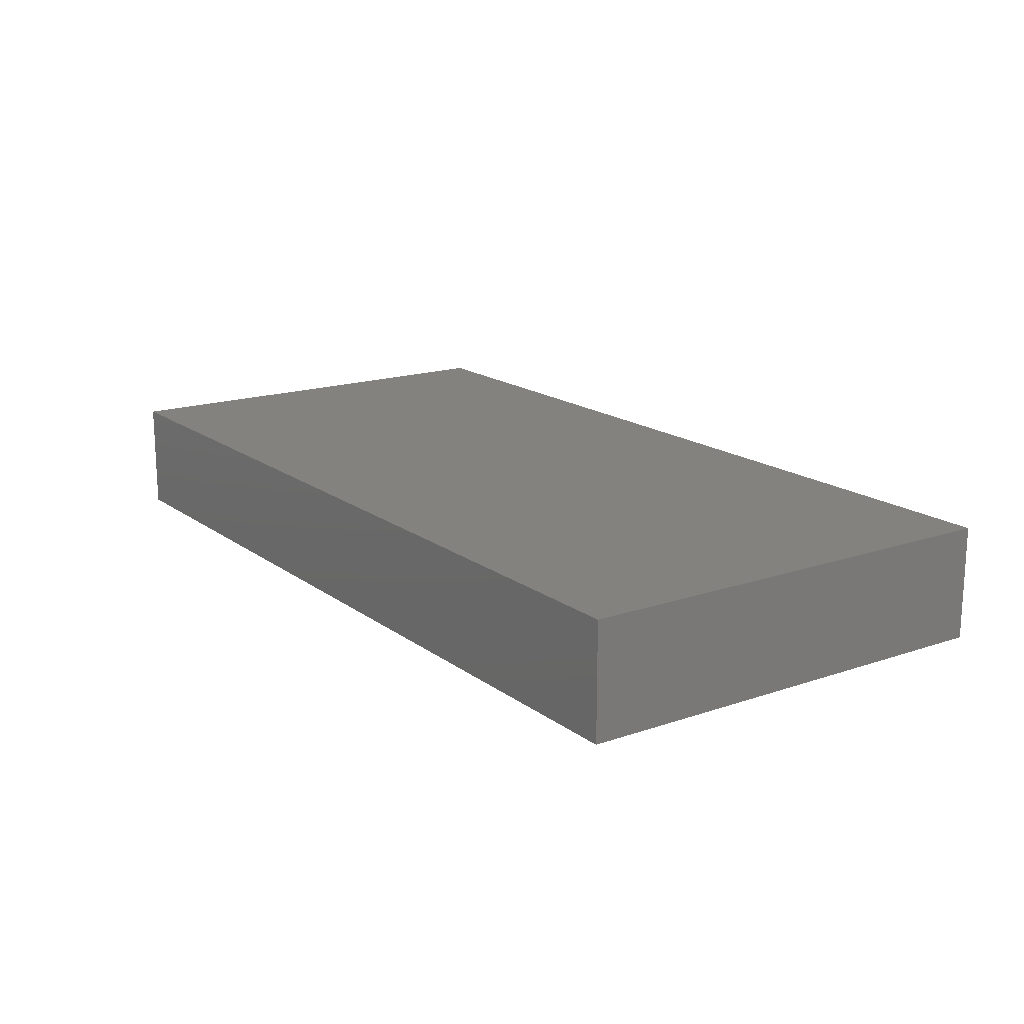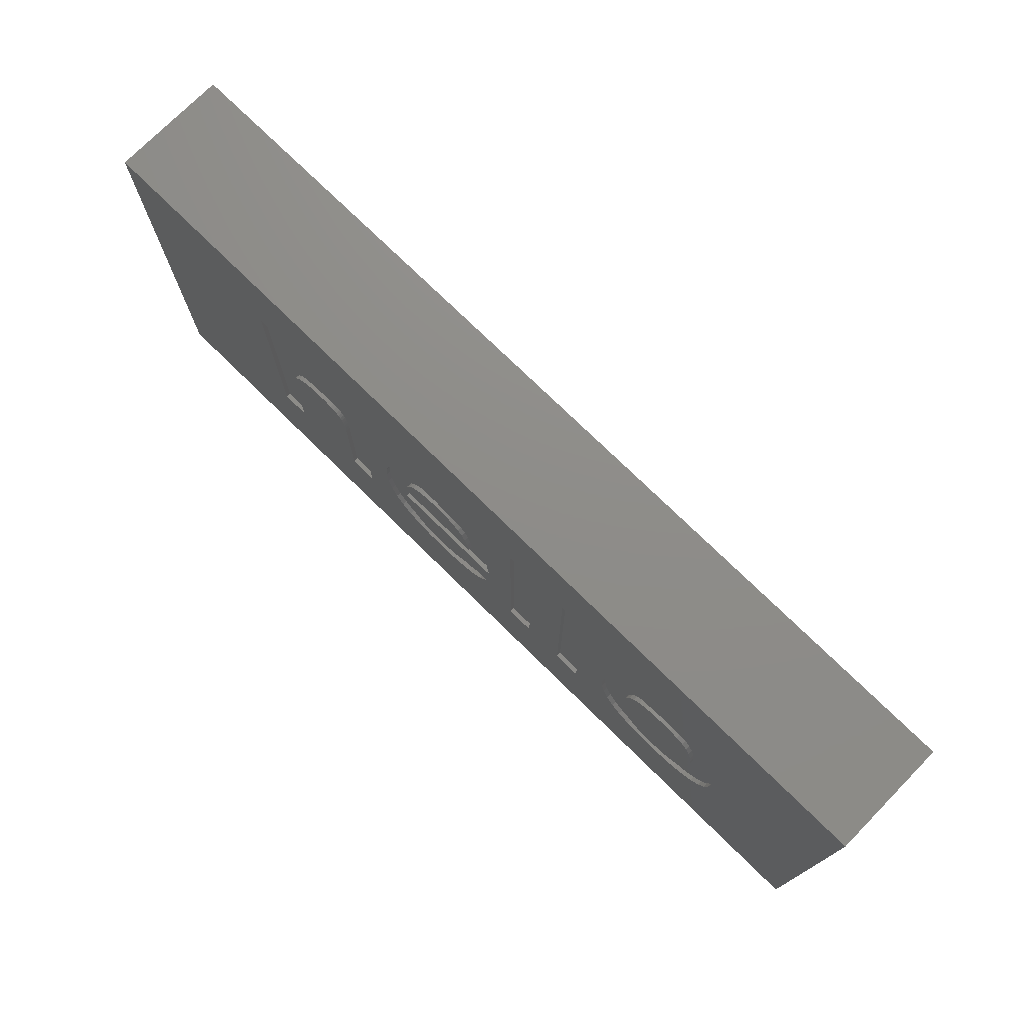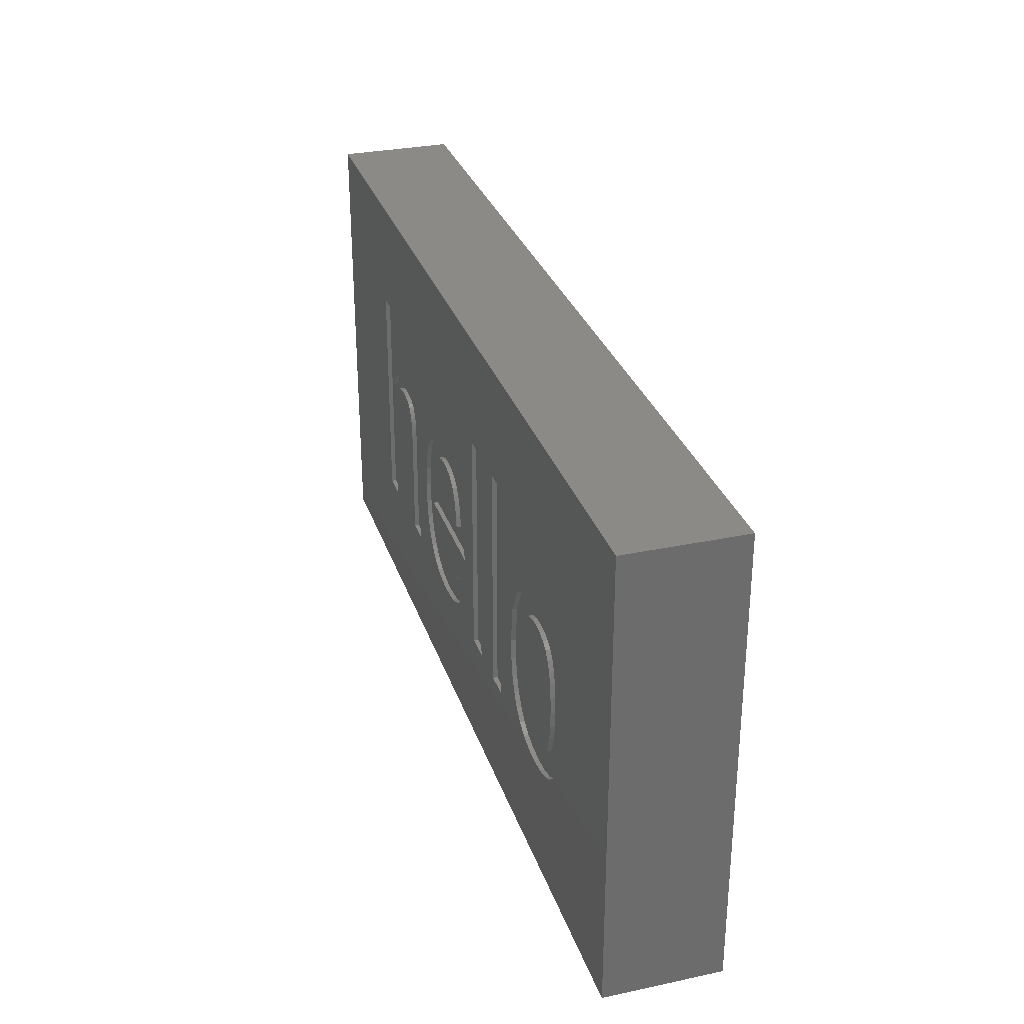
<metadata>
{"format":"stl","ext":"stl","renderer":"f3d","projection":"perspective","resolution":1024,"background":"white","views":[{"elev":16.7,"azim":55.3,"up":"+Z"},{"elev":74.5,"azim":-135.5,"up":"+Y"},{"elev":30.5,"azim":-107.0,"up":"+Y"}]}
</metadata>
<code>
# stl→obj: 370 verts, 736 faces
v 40 0 5
v 40 20 0
v 40 20 5
v 40 0 0
v 0 20 5
v 0 0 5
v 31.18 10.75 0
v 28.06 9.787 0
v 28.07 10.15 0
v 20.27 7.045 0
v 24.21 7.947 0
v 24.11 7.425 0
v 22.19 5.912 0
v 23.95 6.974 0
v 22.67 5.955 0
v 23.72 6.596 0
v 23.43 6.297 0
v 23.08 6.083 0
v 21.82 5.932 0
v 21.48 5.992 0
v 21.18 6.093 0
v 20.92 6.233 0
v 20.7 6.404 0
v 20.52 6.596 0
v 20.38 6.81 0
v 24.24 8.541 0
v 19.01 8.541 0
v 19.2 6.739 0
v 31.51 11.22 0
v 31.52 11.28 0
v 31.53 11.22 0
v 31.52 11.38 0
v 31.3 11.56 0
v 31.51 11.53 0
v 31.5 11.72 0
v 31.07 11.84 0
v 31.48 12.16 0
v 30.83 12.08 0
v 31.47 12.37 0
v 31.49 11.94 0
v 32.69 5.125 0
v 31.47 5.125 0
v 28.06 5.125 0
v 31.47 9.461 0
v 31.34 10.37 0
v 31.44 9.942 0
v 30.95 11.07 0
v 30.67 11.33 0
v 30.35 11.52 0
v 29.98 11.63 0
v 29.57 11.67 0
v 28.1 10.46 0
v 29.3 11.66 0
v 28.14 10.73 0
v 29.06 11.63 0
v 28.85 11.57 0
v 28.2 10.94 0
v 28.67 11.49 0
v 28.29 11.12 0
v 28.52 11.39 0
v 28.39 11.27 0
v 26.83 5.125 0
v 25.47 7.955 0
v 26.83 10.02 0
v 25.52 8.853 0
v 25.31 7.174 0
v 25.04 6.511 0
v 24.67 5.967 0
v 24.2 5.543 0
v 22.96 5.058 0
v 23.63 5.239 0
v 22.19 4.997 0
v 0 0 0
v 17.63 5.125 0
v 19.01 8.704 0
v 19.64 5.977 0
v 20.28 5.433 0
v 21.13 5.106 0
v 16.41 5.125 0
v 14.62 5.125 0
v 16.41 15.17 0
v 13.4 5.125 0
v 11.96 8.812 0
v 13.4 15.17 0
v 11.91 7.94 0
v 11.76 7.177 0
v 11.5 6.523 0
v 11.14 5.978 0
v 10.68 5.549 0
v 10.12 5.242 0
v 9.466 5.058 0
v 8.712 4.997 0
v 5.455 7.909 0
v 5.402 8.812 0
v 5.614 7.13 0
v 5.879 6.473 0
v 6.25 5.94 0
v 6.721 5.527 0
v 7.289 5.233 0
v 7.952 5.056 0
v 32.69 15.17 0
v 31.47 15.17 0
v 31.47 12.57 0
v 30.56 12.28 0
v 30.27 12.42 0
v 29.93 12.53 0
v 29.57 12.59 0
v 29.16 12.61 0
v 28.6 12.58 0
v 28.12 12.46 0
v 23.64 12.37 0
v 27.72 12.28 0
v 25.47 9.709 0
v 25.31 10.46 0
v 26.87 10.67 0
v 26.98 11.22 0
v 25.04 11.1 0
v 27.15 11.67 0
v 24.67 11.64 0
v 27.4 12.02 0
v 24.2 12.07 0
v 22.99 12.55 0
v 17.63 15.17 0
v 22.24 12.61 0
v 20.83 12.37 0
v 19.21 10.41 0
v 19.82 11.64 0
v 0 20 0
v 14.62 15.17 0
v 11.75 10.47 0
v 11.14 11.66 0
v 10.11 12.38 0
v 8.671 12.61 0
v 7.886 12.56 0
v 7.211 12.38 0
v 5.452 9.722 0
v 5.6 10.5 0
v 6.648 12.09 0
v 6.196 11.69 0
v 5.849 11.16 0
v 20.34 10.02 0
v 24.18 9.97 0
v 24.23 9.477 0
v 24.07 10.41 0
v 20.47 10.48 0
v 22.26 11.71 0
v 23.67 11.12 0
v 22.68 11.67 0
v 23.39 11.38 0
v 23.06 11.56 0
v 23.9 10.79 0
v 21.83 11.68 0
v 20.64 10.87 0
v 21.45 11.58 0
v 21.13 11.41 0
v 20.86 11.18 0
v 20.27 9.477 0
v 6.684 8.812 0
v 10.68 8.812 0
v 10.65 8.131 0
v 6.713 8.111 0
v 10.56 7.54 0
v 10.65 9.509 0
v 6.802 7.51 0
v 10.41 7.039 0
v 6.712 9.52 0
v 9.196 5.945 0
v 10.21 6.629 0
v 10.56 10.11 0
v 9.937 6.31 0
v 6.797 10.12 0
v 9.6 6.082 0
v 10.41 10.61 0
v 8.725 5.899 0
v 8.65 11.71 0
v 9.149 11.67 0
v 6.949 7.008 0
v 8.215 5.943 0
v 9.573 11.54 0
v 10.2 11.01 0
v 7.784 6.075 0
v 9.924 11.32 0
v 7.156 6.605 0
v 7.431 6.296 0
v 6.938 10.63 0
v 8.156 11.67 0
v 7.739 11.54 0
v 7.135 11.02 0
v 7.399 11.32 0
v 26.83 5.125 0.2
v 28.06 9.787 0.2
v 28.06 5.125 0.2
v 26.87 10.67 0.2
v 26.83 10.02 0.2
v 26.98 11.22 0.2
v 27.15 11.67 0.2
v 27.4 12.02 0.2
v 27.72 12.28 0.2
v 32.69 5.125 0.2
v 31.53 11.22 0.2
v 32.69 15.17 0.2
v 31.47 9.461 0.2
v 31.47 5.125 0.2
v 31.44 9.942 0.2
v 31.34 10.37 0.2
v 31.18 10.75 0.2
v 31.51 11.22 0.2
v 30.95 11.07 0.2
v 31.3 11.56 0.2
v 30.67 11.33 0.2
v 31.07 11.84 0.2
v 30.83 12.08 0.2
v 30.35 11.52 0.2
v 30.56 12.28 0.2
v 29.98 11.63 0.2
v 30.27 12.42 0.2
v 29.93 12.53 0.2
v 29.57 11.67 0.2
v 29.57 12.59 0.2
v 29.3 11.66 0.2
v 29.16 12.61 0.2
v 29.06 11.63 0.2
v 28.6 12.58 0.2
v 28.85 11.57 0.2
v 28.67 11.49 0.2
v 28.12 12.46 0.2
v 28.52 11.39 0.2
v 28.39 11.27 0.2
v 28.29 11.12 0.2
v 28.2 10.94 0.2
v 28.14 10.73 0.2
v 28.1 10.46 0.2
v 28.07 10.15 0.2
v 31.52 11.28 0.2
v 31.52 11.38 0.2
v 31.51 11.53 0.2
v 31.5 11.72 0.2
v 31.49 11.94 0.2
v 31.48 12.16 0.2
v 31.47 12.37 0.2
v 31.47 12.57 0.2
v 31.47 15.17 0.2
v 16.41 5.125 0.2
v 17.63 15.17 0.2
v 17.63 5.125 0.2
v 16.41 15.17 0.2
v 13.4 5.125 0.2
v 14.62 15.17 0.2
v 14.62 5.125 0.2
v 13.4 15.17 0.2
v 24.24 8.541 0.2
v 20.27 9.477 0.2
v 24.23 9.477 0.2
v 20.47 10.48 0.2
v 19.21 10.41 0.2
v 19.82 11.64 0.2
v 19.01 8.541 0.2
v 19.01 8.704 0.2
v 25.52 8.853 0.2
v 25.47 7.955 0.2
v 24.21 7.947 0.2
v 25.31 7.174 0.2
v 24.11 7.425 0.2
v 25.04 6.511 0.2
v 25.47 9.709 0.2
v 23.95 6.974 0.2
v 24.67 5.967 0.2
v 24.18 9.97 0.2
v 25.31 10.46 0.2
v 23.72 6.596 0.2
v 24.2 5.543 0.2
v 23.43 6.297 0.2
v 23.63 5.239 0.2
v 23.08 6.083 0.2
v 22.96 5.058 0.2
v 22.67 5.955 0.2
v 22.19 4.997 0.2
v 22.19 5.912 0.2
v 21.82 5.932 0.2
v 21.13 5.106 0.2
v 21.48 5.992 0.2
v 21.18 6.093 0.2
v 20.28 5.433 0.2
v 20.92 6.233 0.2
v 20.7 6.404 0.2
v 19.64 5.977 0.2
v 20.52 6.596 0.2
v 20.38 6.81 0.2
v 19.2 6.739 0.2
v 20.27 7.045 0.2
v 24.07 10.41 0.2
v 25.04 11.1 0.2
v 23.9 10.79 0.2
v 24.67 11.64 0.2
v 23.67 11.12 0.2
v 24.2 12.07 0.2
v 23.39 11.38 0.2
v 23.64 12.37 0.2
v 23.06 11.56 0.2
v 22.99 12.55 0.2
v 22.68 11.67 0.2
v 22.24 12.61 0.2
v 22.26 11.71 0.2
v 21.83 11.68 0.2
v 20.83 12.37 0.2
v 21.45 11.58 0.2
v 21.13 11.41 0.2
v 20.86 11.18 0.2
v 20.64 10.87 0.2
v 20.34 10.02 0.2
v 11.96 8.812 0.2
v 10.65 8.131 0.2
v 10.68 8.812 0.2
v 11.14 5.978 0.2
v 10.56 7.54 0.2
v 10.41 7.039 0.2
v 10.21 6.629 0.2
v 9.937 6.31 0.2
v 10.68 5.549 0.2
v 10.12 5.242 0.2
v 9.6 6.082 0.2
v 9.466 5.058 0.2
v 9.196 5.945 0.2
v 8.712 4.997 0.2
v 8.725 5.899 0.2
v 8.215 5.943 0.2
v 7.952 5.056 0.2
v 7.784 6.075 0.2
v 7.289 5.233 0.2
v 7.431 6.296 0.2
v 6.721 5.527 0.2
v 7.156 6.605 0.2
v 6.25 5.94 0.2
v 5.879 6.473 0.2
v 6.949 7.008 0.2
v 5.614 7.13 0.2
v 6.802 7.51 0.2
v 5.455 7.909 0.2
v 6.713 8.111 0.2
v 5.452 9.722 0.2
v 6.712 9.52 0.2
v 5.402 8.812 0.2
v 5.6 10.5 0.2
v 6.684 8.812 0.2
v 5.849 11.16 0.2
v 6.196 11.69 0.2
v 6.648 12.09 0.2
v 11.91 7.94 0.2
v 11.76 7.177 0.2
v 11.5 6.523 0.2
v 10.65 9.509 0.2
v 11.75 10.47 0.2
v 10.56 10.11 0.2
v 10.41 10.61 0.2
v 11.14 11.66 0.2
v 10.2 11.01 0.2
v 9.924 11.32 0.2
v 10.11 12.38 0.2
v 9.573 11.54 0.2
v 9.149 11.67 0.2
v 8.671 12.61 0.2
v 8.65 11.71 0.2
v 8.156 11.67 0.2
v 7.886 12.56 0.2
v 7.739 11.54 0.2
v 7.211 12.38 0.2
v 7.399 11.32 0.2
v 7.135 11.02 0.2
v 6.938 10.63 0.2
v 6.797 10.12 0.2
f 1 2 3
f 2 1 4
f 5 1 3
f 1 5 6
f 7 8 9
f 10 11 12
f 13 12 14
f 15 14 16
f 15 16 17
f 15 17 18
f 14 15 13
f 12 13 10
f 10 13 19
f 10 19 20
f 10 20 21
f 10 21 22
f 10 22 23
f 10 23 24
f 10 24 25
f 11 10 26
f 27 10 28
f 10 27 26
f 29 30 31
f 29 32 30
f 33 32 29
f 32 33 34
f 34 33 35
f 36 35 33
f 37 38 39
f 38 37 36
f 40 36 37
f 35 36 40
f 4 41 2
f 4 42 41
f 43 44 42
f 8 44 43
f 8 45 46
f 8 7 45
f 7 9 47
f 47 9 48
f 48 9 49
f 49 9 50
f 50 9 51
f 52 51 9
f 51 52 53
f 54 53 52
f 53 54 55
f 55 54 56
f 57 56 54
f 56 57 58
f 59 58 57
f 58 59 60
f 60 59 61
f 8 46 44
f 4 43 42
f 4 62 43
f 63 64 62
f 64 63 65
f 62 66 63
f 62 67 66
f 62 68 67
f 62 69 68
f 70 62 4
f 62 71 69
f 62 70 71
f 4 72 70
f 73 72 4
f 27 74 75
f 28 74 27
f 76 74 28
f 77 74 76
f 78 74 77
f 74 72 73
f 72 74 78
f 79 80 81
f 74 73 79
f 79 73 80
f 82 83 84
f 82 85 83
f 82 86 85
f 82 87 86
f 82 88 87
f 82 89 88
f 80 73 82
f 82 90 89
f 91 82 73
f 82 91 90
f 91 73 92
f 93 73 94
f 95 73 93
f 96 73 95
f 97 73 96
f 98 73 97
f 99 73 98
f 100 73 99
f 92 73 100
f 101 2 41
f 102 2 101
f 39 38 103
f 104 103 38
f 105 103 104
f 103 105 102
f 106 102 105
f 107 102 106
f 108 102 107
f 109 102 108
f 110 102 109
f 111 110 112
f 113 64 65
f 114 64 113
f 64 114 115
f 115 114 116
f 117 116 114
f 116 117 118
f 119 118 117
f 118 119 120
f 121 120 119
f 120 121 112
f 111 112 121
f 110 111 102
f 122 102 111
f 123 102 122
f 123 122 124
f 123 124 125
f 123 75 74
f 75 123 126
f 123 127 126
f 123 125 127
f 102 123 2
f 128 123 81
f 129 81 80
f 128 81 129
f 128 129 84
f 130 84 83
f 131 84 130
f 132 84 131
f 133 84 132
f 134 84 133
f 128 134 135
f 73 136 94
f 128 136 73
f 136 128 137
f 123 128 2
f 134 128 84
f 138 128 135
f 139 128 138
f 140 128 139
f 137 128 140
f 141 142 143
f 142 141 144
f 145 144 141
f 146 144 145
f 147 148 149
f 149 148 150
f 151 148 147
f 148 151 146
f 146 145 152
f 153 152 145
f 152 153 154
f 155 153 156
f 154 153 155
f 144 146 151
f 141 143 157
f 158 159 160
f 161 160 162
f 159 158 163
f 164 162 165
f 166 163 158
f 167 165 168
f 163 166 169
f 167 168 170
f 171 169 166
f 167 170 172
f 169 171 173
f 165 167 174
f 175 173 171
f 165 174 164
f 176 173 175
f 177 174 178
f 179 180 176
f 177 178 181
f 180 179 182
f 183 181 184
f 173 176 180
f 181 183 177
f 185 175 171
f 174 177 164
f 175 185 186
f 162 164 161
f 186 185 187
f 160 161 158
f 188 187 185
f 187 188 189
f 73 5 128
f 5 73 6
f 2 5 3
f 5 2 128
f 73 1 6
f 1 73 4
f 190 191 192
f 193 191 194
f 195 191 193
f 196 191 195
f 197 191 196
f 191 190 194
f 191 197 198
f 199 200 201
f 202 200 199
f 202 199 203
f 204 200 202
f 205 200 204
f 206 200 205
f 200 206 207
f 208 207 206
f 207 208 209
f 210 209 208
f 209 210 211
f 211 210 212
f 213 212 210
f 212 213 214
f 215 214 213
f 214 215 216
f 215 217 216
f 218 217 215
f 218 219 217
f 220 219 218
f 220 221 219
f 222 221 220
f 223 222 224
f 223 224 225
f 222 223 221
f 226 225 227
f 198 227 228
f 198 228 229
f 198 229 230
f 198 230 231
f 225 226 223
f 198 231 232
f 198 232 233
f 198 233 191
f 227 198 226
f 234 201 200
f 235 201 234
f 236 201 235
f 237 201 236
f 238 201 237
f 239 201 238
f 240 201 239
f 241 201 240
f 201 241 242
f 243 244 245
f 244 243 246
f 247 248 249
f 248 247 250
f 251 252 253
f 254 255 256
f 257 252 251
f 258 252 257
f 252 258 255
f 251 259 260
f 261 260 262
f 253 259 251
f 263 262 264
f 259 253 265
f 266 264 267
f 268 265 253
f 265 268 269
f 260 261 251
f 270 267 271
f 262 263 261
f 264 266 263
f 267 270 266
f 272 271 273
f 271 272 270
f 273 274 272
f 275 274 273
f 275 276 274
f 277 276 275
f 277 278 276
f 277 279 278
f 280 279 277
f 279 280 281
f 281 280 282
f 283 282 280
f 282 283 284
f 284 283 285
f 286 285 283
f 285 286 287
f 287 286 288
f 289 288 286
f 288 289 290
f 291 269 268
f 269 291 292
f 293 292 291
f 292 293 294
f 295 294 293
f 294 295 296
f 297 296 295
f 296 297 298
f 299 298 297
f 299 300 298
f 301 300 299
f 302 301 303
f 301 302 300
f 304 302 303
f 305 304 306
f 305 306 307
f 305 307 308
f 304 305 302
f 256 308 309
f 256 309 254
f 255 254 310
f 308 256 305
f 255 310 252
f 311 312 313
f 314 315 312
f 314 316 315
f 314 317 316
f 318 319 320
f 319 318 317
f 320 321 318
f 322 321 320
f 322 323 321
f 324 323 322
f 323 324 325
f 324 326 325
f 327 326 324
f 327 328 326
f 329 328 327
f 328 329 330
f 331 330 329
f 330 331 332
f 333 332 331
f 334 332 333
f 332 334 335
f 336 335 334
f 335 336 337
f 337 338 339
f 340 341 342
f 342 339 338
f 343 341 340
f 339 342 344
f 345 341 343
f 344 342 341
f 346 341 345
f 341 346 347
f 312 348 349
f 312 311 348
f 312 349 350
f 312 350 314
f 351 311 313
f 317 314 319
f 311 351 352
f 353 352 351
f 354 352 353
f 352 354 355
f 356 355 354
f 357 355 356
f 355 357 358
f 359 358 357
f 360 358 359
f 360 361 358
f 362 361 360
f 363 361 362
f 363 364 361
f 365 364 363
f 366 365 367
f 365 366 364
f 347 367 368
f 347 368 369
f 347 369 370
f 367 347 366
f 341 347 370
f 338 337 336
f 8 233 9
f 233 8 191
f 9 232 52
f 232 9 233
f 52 231 54
f 231 52 232
f 54 230 57
f 230 54 231
f 57 229 59
f 229 57 230
f 59 228 61
f 228 59 229
f 60 228 227
f 228 60 61
f 58 227 225
f 227 58 60
f 56 225 224
f 225 56 58
f 55 224 222
f 224 55 56
f 53 222 220
f 222 53 55
f 51 220 218
f 220 51 53
f 50 218 215
f 218 50 51
f 49 215 213
f 215 49 50
f 48 213 210
f 213 48 49
f 47 210 208
f 210 47 48
f 206 47 208
f 47 206 7
f 205 7 206
f 7 205 45
f 204 45 205
f 45 204 46
f 202 46 204
f 46 202 44
f 203 44 202
f 44 203 42
f 41 203 199
f 203 41 42
f 41 201 101
f 201 41 199
f 102 201 242
f 201 102 101
f 241 102 242
f 102 241 103
f 240 103 241
f 103 240 39
f 239 39 240
f 39 239 37
f 238 37 239
f 37 238 40
f 237 40 238
f 40 237 35
f 236 35 237
f 35 236 34
f 235 34 236
f 34 235 32
f 234 32 235
f 32 234 30
f 200 30 234
f 30 200 31
f 29 200 207
f 200 29 31
f 29 209 33
f 209 29 207
f 33 211 36
f 211 33 209
f 38 211 212
f 211 38 36
f 104 212 214
f 212 104 38
f 105 214 216
f 214 105 104
f 106 216 217
f 216 106 105
f 107 217 219
f 217 107 106
f 108 219 221
f 219 108 107
f 109 221 223
f 221 109 108
f 110 223 226
f 223 110 109
f 112 226 198
f 226 112 110
f 120 198 197
f 198 120 112
f 196 120 197
f 120 196 118
f 195 118 196
f 118 195 116
f 193 116 195
f 116 193 115
f 194 115 193
f 115 194 64
f 190 64 194
f 64 190 62
f 43 190 192
f 190 43 62
f 43 191 8
f 191 43 192
f 81 244 246
f 244 81 123
f 243 81 246
f 81 243 79
f 74 243 245
f 243 74 79
f 74 244 123
f 244 74 245
f 84 248 250
f 248 84 129
f 247 84 250
f 84 247 82
f 80 247 249
f 247 80 82
f 80 248 129
f 248 80 249
f 71 275 273
f 275 71 70
f 69 273 271
f 273 69 71
f 68 271 267
f 271 68 69
f 68 264 67
f 264 68 267
f 67 262 66
f 262 67 264
f 66 260 63
f 260 66 262
f 63 259 65
f 259 63 260
f 65 265 113
f 265 65 259
f 113 269 114
f 269 113 265
f 114 292 117
f 292 114 269
f 117 294 119
f 294 117 292
f 121 294 296
f 294 121 119
f 111 296 298
f 296 111 121
f 122 298 300
f 298 122 111
f 124 300 302
f 300 124 122
f 125 302 305
f 302 125 124
f 127 305 256
f 305 127 125
f 255 127 256
f 127 255 126
f 258 126 255
f 126 258 75
f 257 75 258
f 75 257 27
f 26 257 251
f 257 26 27
f 261 26 251
f 26 261 11
f 263 11 261
f 11 263 12
f 266 12 263
f 12 266 14
f 270 14 266
f 14 270 16
f 272 16 270
f 16 272 17
f 18 272 274
f 272 18 17
f 15 274 276
f 274 15 18
f 13 276 278
f 276 13 15
f 19 278 279
f 278 19 13
f 20 279 281
f 279 20 19
f 21 281 282
f 281 21 20
f 22 282 284
f 282 22 21
f 23 284 285
f 284 23 22
f 23 287 24
f 287 23 285
f 24 288 25
f 288 24 287
f 25 290 10
f 290 25 288
f 28 290 289
f 290 28 10
f 286 28 289
f 28 286 76
f 77 286 283
f 286 77 76
f 78 283 280
f 283 78 77
f 72 280 277
f 280 72 78
f 70 277 275
f 277 70 72
f 157 310 141
f 310 157 252
f 141 254 145
f 254 141 310
f 145 309 153
f 309 145 254
f 153 308 156
f 308 153 309
f 155 308 307
f 308 155 156
f 154 307 306
f 307 154 155
f 152 306 304
f 306 152 154
f 146 304 303
f 304 146 152
f 148 303 301
f 303 148 146
f 150 301 299
f 301 150 148
f 149 299 297
f 299 149 150
f 147 297 295
f 297 147 149
f 293 147 295
f 147 293 151
f 291 151 293
f 151 291 144
f 268 144 291
f 144 268 142
f 253 142 268
f 142 253 143
f 157 253 252
f 253 157 143
f 90 322 320
f 322 90 91
f 89 320 319
f 320 89 90
f 88 319 314
f 319 88 89
f 88 350 87
f 350 88 314
f 87 349 86
f 349 87 350
f 86 348 85
f 348 86 349
f 85 311 83
f 311 85 348
f 83 352 130
f 352 83 311
f 130 355 131
f 355 130 352
f 132 355 358
f 355 132 131
f 133 358 361
f 358 133 132
f 134 361 364
f 361 134 133
f 135 364 366
f 364 135 134
f 138 366 347
f 366 138 135
f 139 347 346
f 347 139 138
f 345 139 346
f 139 345 140
f 343 140 345
f 140 343 137
f 340 137 343
f 137 340 136
f 342 136 340
f 136 342 94
f 338 94 342
f 94 338 93
f 336 93 338
f 93 336 95
f 334 95 336
f 95 334 96
f 333 96 334
f 96 333 97
f 98 333 331
f 333 98 97
f 99 331 329
f 331 99 98
f 100 329 327
f 329 100 99
f 92 327 324
f 327 92 100
f 91 324 322
f 324 91 92
f 181 326 328
f 326 181 178
f 184 328 330
f 328 184 181
f 184 332 183
f 332 184 330
f 183 335 177
f 335 183 332
f 177 337 164
f 337 177 335
f 164 339 161
f 339 164 337
f 161 344 158
f 344 161 339
f 158 341 166
f 341 158 344
f 166 370 171
f 370 166 341
f 171 369 185
f 369 171 370
f 185 368 188
f 368 185 369
f 188 367 189
f 367 188 368
f 187 367 365
f 367 187 189
f 186 365 363
f 365 186 187
f 175 363 362
f 363 175 186
f 176 362 360
f 362 176 175
f 179 360 359
f 360 179 176
f 182 359 357
f 359 182 179
f 356 182 357
f 182 356 180
f 354 180 356
f 180 354 173
f 353 173 354
f 173 353 169
f 351 169 353
f 169 351 163
f 313 163 351
f 163 313 159
f 312 159 313
f 159 312 160
f 315 160 312
f 160 315 162
f 316 162 315
f 162 316 165
f 317 165 316
f 165 317 168
f 318 168 317
f 168 318 170
f 172 318 321
f 318 172 170
f 167 321 323
f 321 167 172
f 174 323 325
f 323 174 167
f 178 325 326
f 325 178 174

</code>
